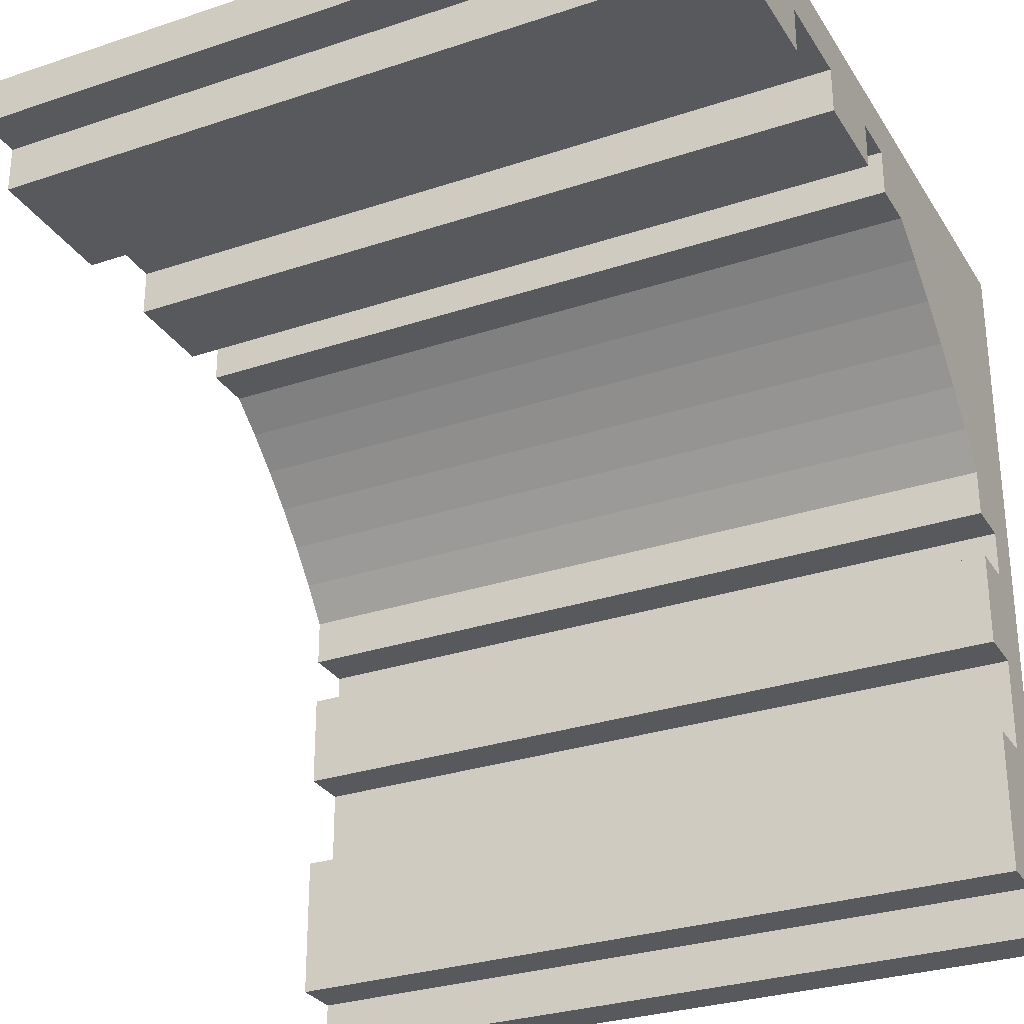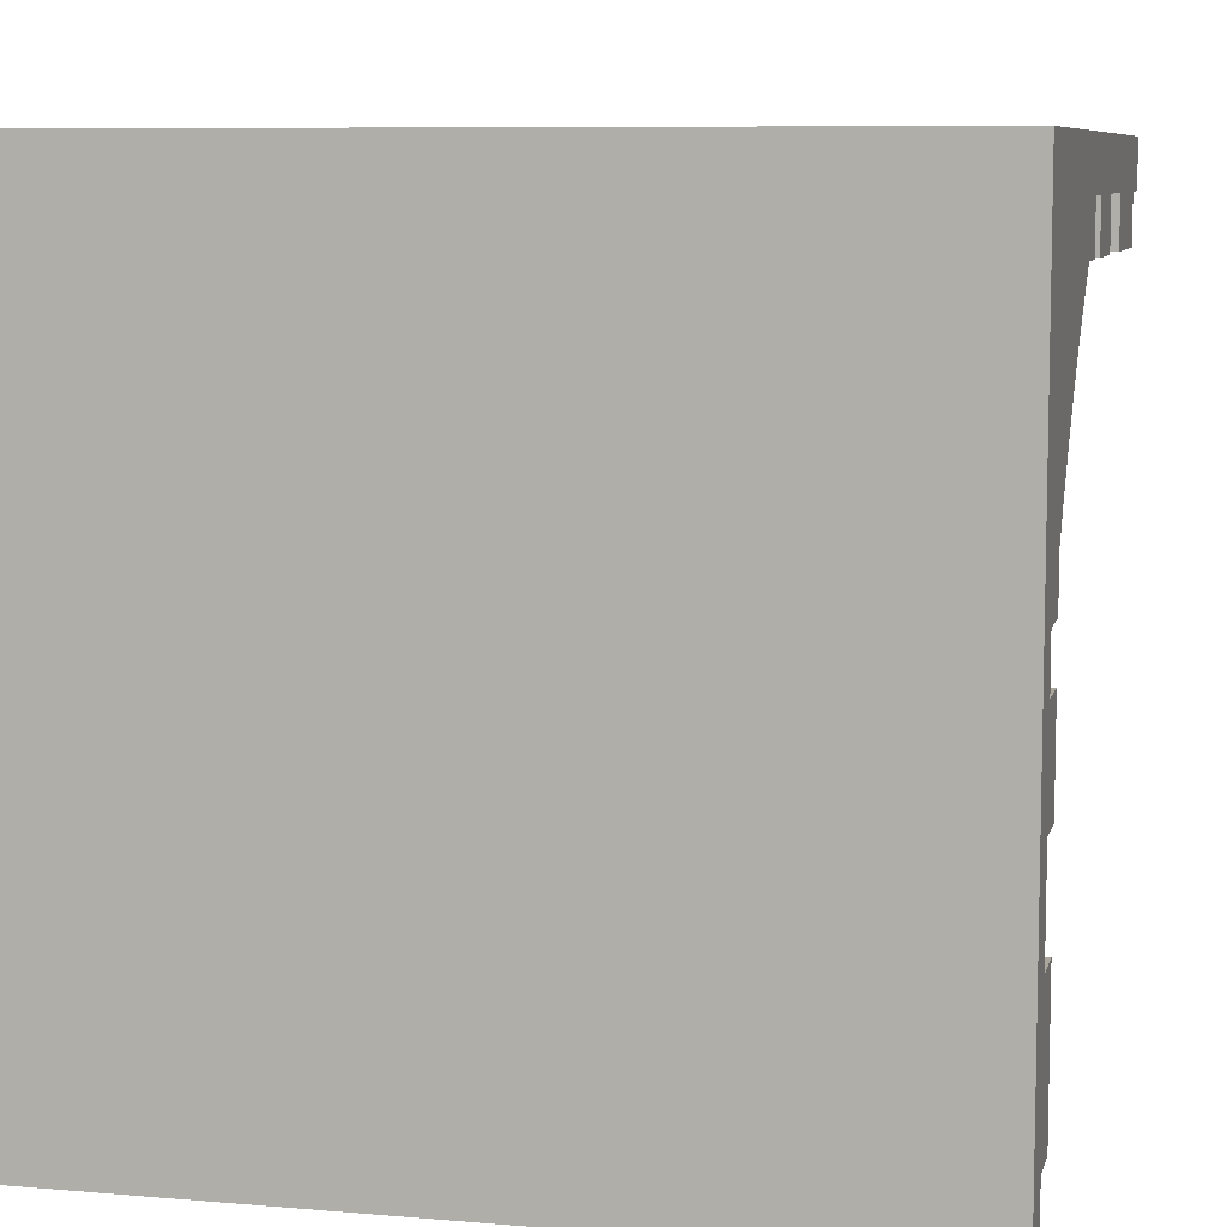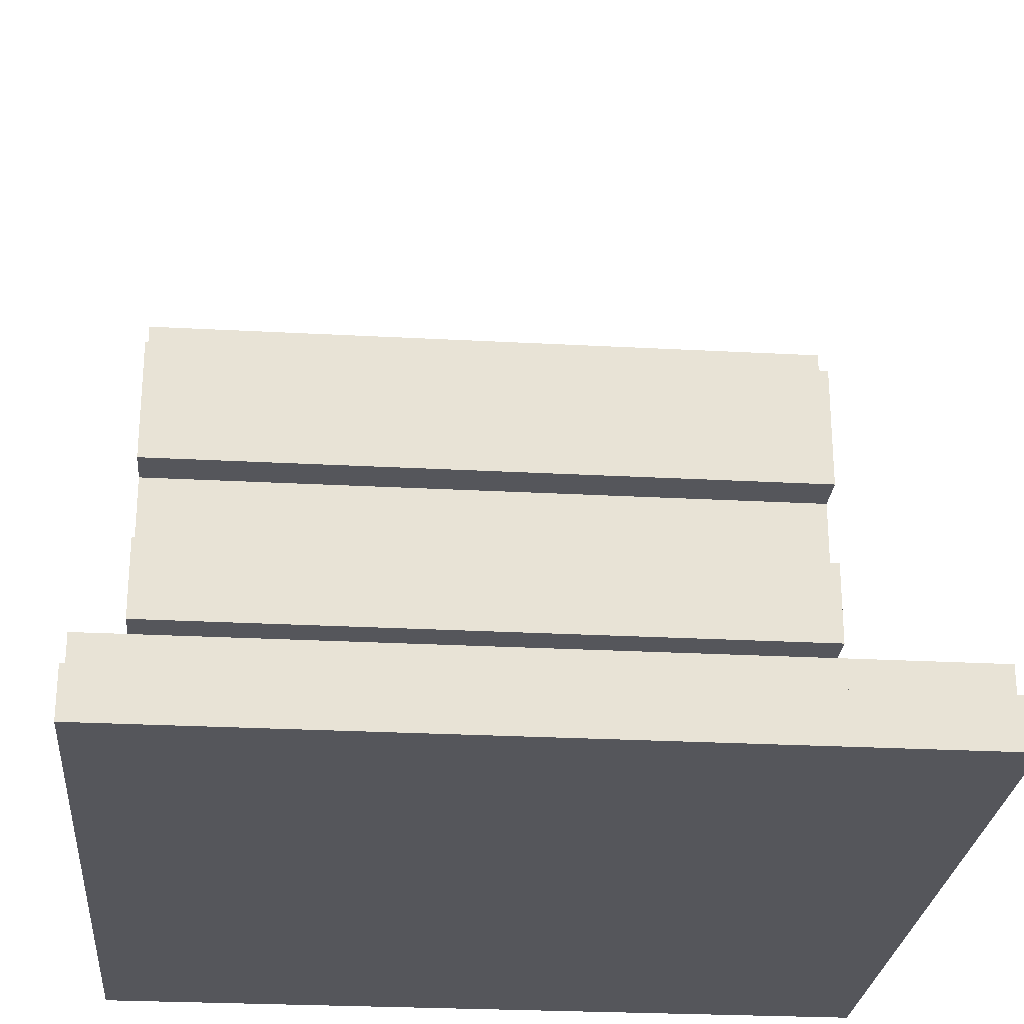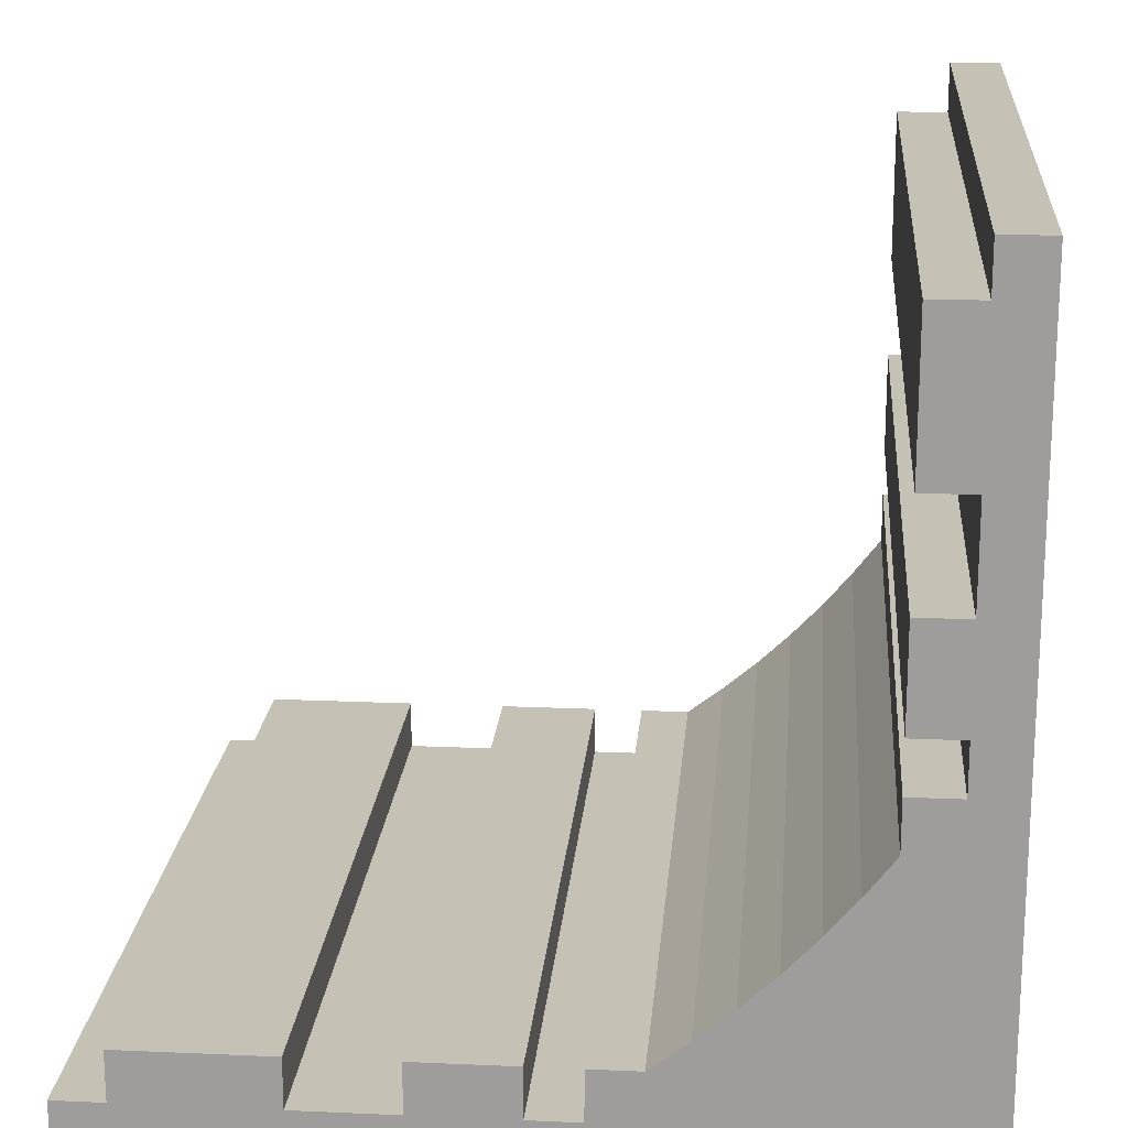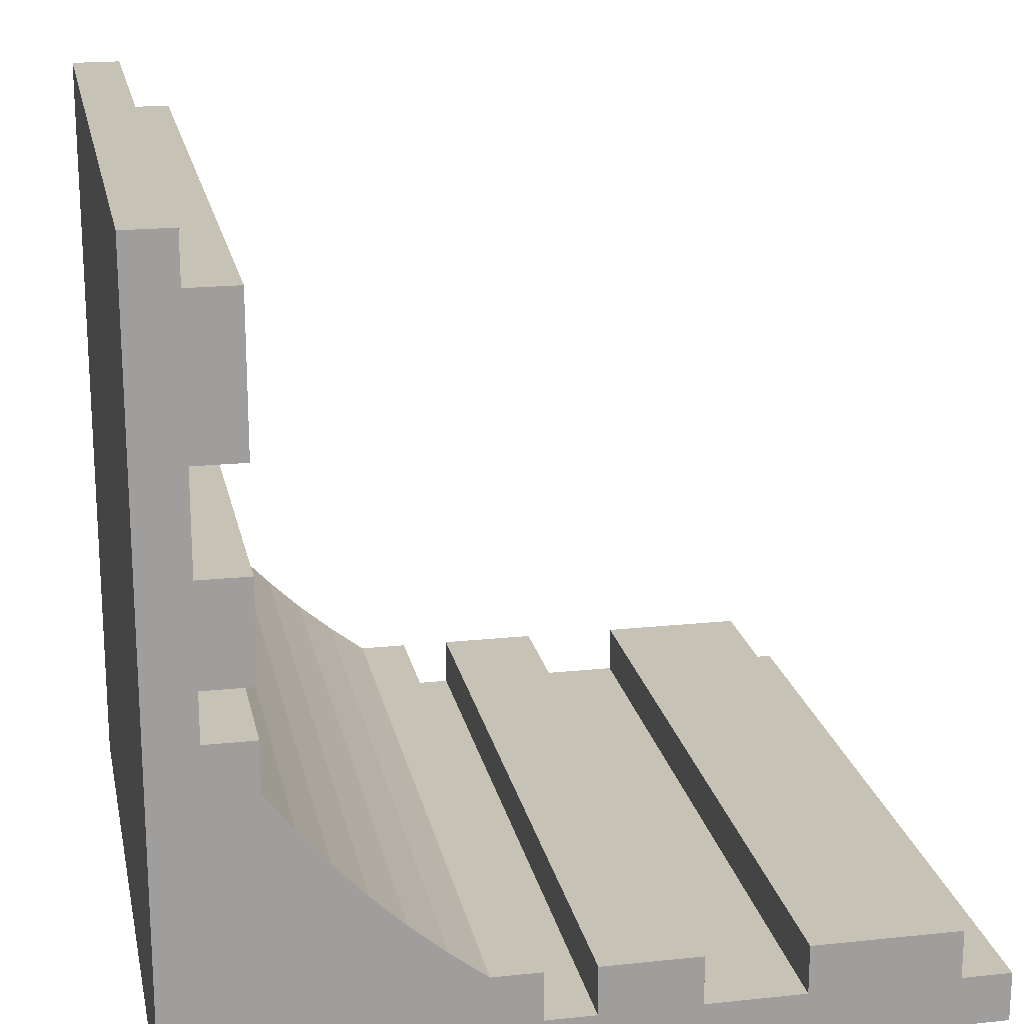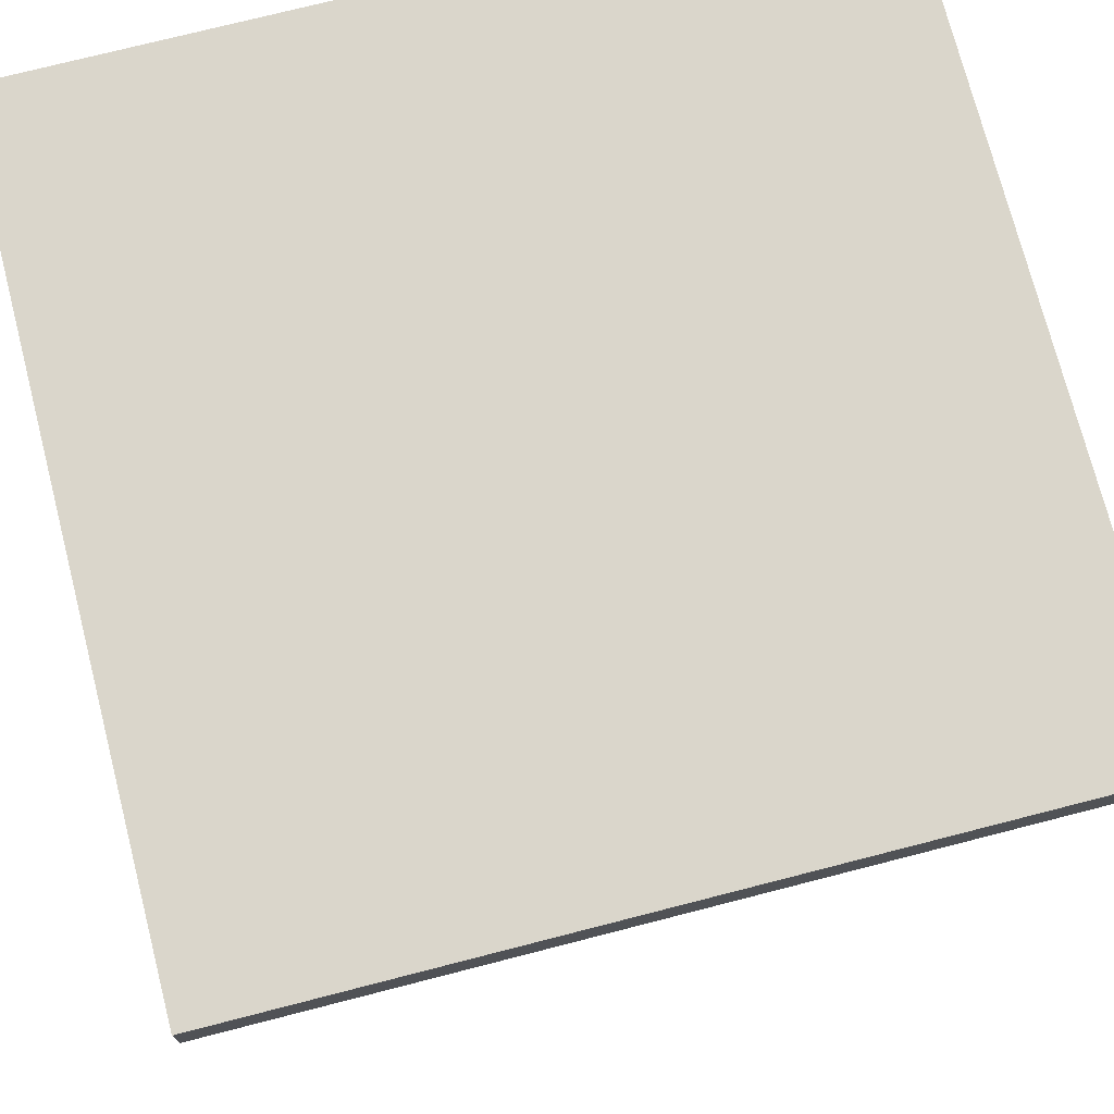
<metadata>
{"format":"obj","ext":"obj","renderer":"f3d","projection":"perspective","resolution":1024,"background":"white","views":[{"elev":-29.4,"azim":-153.7,"up":"+Z"},{"elev":8.0,"azim":13.3,"up":"+Z"},{"elev":-26.3,"azim":175.1,"up":"+Y"},{"elev":18.7,"azim":-85.2,"up":"+Y"},{"elev":19.2,"azim":78.7,"up":"+Y"},{"elev":74.0,"azim":165.6,"up":"+Z"}]}
</metadata>
<code>
g 1
v -0.5 -0.125 0.375
v -0.5 -0.062 0.375
v 0.5 -0.125 0.375
v 0.5 -0.062 0.375
v -0.5 -0.062 0.438
v 0.5 -0.062 0.438
v -0.5 0 0.438
v 0.5 0 0.438
v 0.5 0 0.375
v -0.5 0 0.375
v 0.5 0.125 0.375
v -0.5 0.125 0.375
v -0.5 0.125 0.438
v 0.5 0.125 0.438
v 0.5 0.25 0.438
v -0.5 0.25 0.438
v 0.5 0.25 0.375
v -0.5 0.25 0.375
v 0.5 0.438 0.375
v -0.5 0.438 0.375
v -0.5 0.438 0.438
v 0.5 0.438 0.438
v -0.5 0.5 0.438
v 0.5 0.5 0.438
v -0.5 0.5 0.5
v 0.5 0.5 0.5
v -0.5 -0.5 0.5
v 0.5 -0.5 0.5
v 0.5 -0.5 -0.5
v -0.5 -0.5 -0.5
v -0.5 -0.437 -0.5
v 0.5 -0.437 -0.5
v -0.5 -0.437 -0.437
v 0.5 -0.437 -0.437
v -0.5 -0.375 -0.437
v 0.5 -0.375 -0.437
v -0.5 -0.375 -0.25
v 0.5 -0.375 -0.25
v -0.5 -0.437 -0.25
v 0.5 -0.437 -0.25
v -0.5 -0.437 -0.125
v 0.5 -0.437 -0.125
v -0.5 -0.375 -0.125
v 0.5 -0.375 -0.125
v -0.5 -0.375 0
v 0.5 -0.375 0
v -0.5 -0.437 0
v 0.5 -0.437 0
v -0.5 -0.437 0.063
v 0.5 -0.437 0.063
v -0.5 -0.375 0.063
v 0.5 -0.375 0.063
v -0.5 -0.375 0.125
v 0.5 -0.375 0.125
v 0.5 -0.172 0.339
v -0.5 -0.172 0.339
v -0.5 -0.217 0.301
v 0.5 -0.217 0.301
v -0.5 -0.26 0.26
v 0.5 -0.26 0.26
v -0.5 -0.301 0.217
v 0.5 -0.301 0.217
v -0.5 -0.339 0.172
v 0.5 -0.339 0.172
v -0.5 -0.375 0
v -0.5 -0.125 0.375
v -0.5 -0.062 0.438
v -0.5 -0.062 0.375
v -0.5 0 0.438
v -0.5 0.125 0.375
v -0.5 0 0.375
v -0.5 0.125 0.438
v -0.5 0.25 0.438
v -0.5 0.25 0.375
v 0.5 -0.437 -0.25
v 0.5 -0.375 -0.437
v 0.5 -0.437 0
v 0.5 -0.375 -0.125
v 0.5 -0.375 0
v 0.5 -0.437 0.063
v 0.5 -0.125 0.375
v 0.5 -0.062 0.438
v 0.5 -0.062 0.375
v 0.5 0.125 0.375
v 0.5 0 0.438
v 0.5 0 0.375
v 0.5 0.125 0.438
f 1 2 3
f 3 2 4
f 2 5 4
f 4 5 6
f 5 7 6
f 6 7 8
f 8 7 9
f 7 10 9
f 9 10 11
f 10 12 11
f 12 13 11
f 11 13 14
f 14 13 15
f 13 16 15
f 15 16 17
f 16 18 17
f 17 18 19
f 18 20 19
f 20 21 19
f 19 21 22
f 21 23 22
f 22 23 24
f 23 25 24
f 24 25 26
f 25 27 26
f 26 27 28
f 28 27 29
f 27 30 29
f 30 31 29
f 29 31 32
f 31 33 32
f 32 33 34
f 33 35 34
f 34 35 36
f 35 37 36
f 36 37 38
f 37 39 38
f 38 39 40
f 39 41 40
f 40 41 42
f 41 43 42
f 42 43 44
f 43 45 44
f 44 45 46
f 45 47 46
f 46 47 48
f 47 49 48
f 48 49 50
f 49 51 50
f 50 51 52
f 51 53 52
f 52 53 54
f 1 3 55
f 56 1 55
f 57 55 58
f 57 56 55
f 59 58 60
f 59 57 58
f 61 60 62
f 61 59 60
f 63 62 64
f 63 61 62
f 53 64 54
f 53 63 64
f 30 33 31
f 30 39 33
f 33 37 35
f 39 37 33
f 30 41 39
f 30 47 41
f 41 65 43
f 47 65 41
f 49 53 51
f 61 27 59
f 63 27 61
f 53 27 63
f 49 27 53
f 27 57 59
f 27 56 57
f 27 66 56
f 66 67 68
f 27 67 66
f 69 70 71
f 69 72 70
f 73 20 74
f 73 21 20
f 21 25 23
f 73 25 21
f 27 25 72
f 27 72 69
f 27 69 67
f 72 25 73
f 30 27 49
f 30 49 47
f 34 29 32
f 75 29 34
f 38 34 76
f 38 75 34
f 42 29 75
f 77 42 78
f 77 29 42
f 79 77 78
f 54 80 52
f 28 62 60
f 28 64 62
f 28 54 64
f 28 80 54
f 58 28 60
f 55 28 58
f 81 28 55
f 82 81 83
f 82 28 81
f 84 85 86
f 87 85 84
f 19 15 17
f 22 15 19
f 26 22 24
f 26 15 22
f 26 28 87
f 87 28 85
f 85 28 82
f 26 87 15
f 28 29 80
f 80 29 77

</code>
